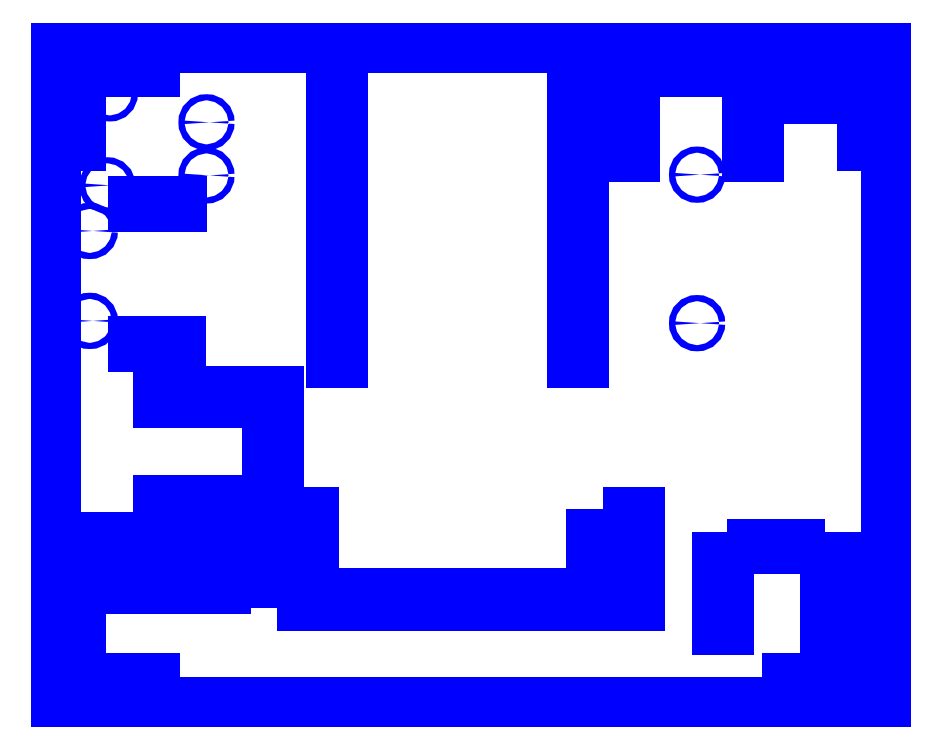
<metadata>
{"format":"dxf","ext":"dxf","renderer":"ezdxf+matplotlib","layout":"modelspace","background":"white","min_lineweight":24,"dpi":150}
</metadata>
<code>
0
SECTION
2
ENTITIES
0
LINE
8
CAD
10
0
20
63.5
30
0
11
0
21
57.15
31
0
0
LINE
8
CAD
10
0
20
6.35
30
0
11
0
21
0
31
0
0
LINE
8
CAD
10
20
20
63.5
30
0
11
20
21
57.15
31
0
0
LINE
8
CAD
10
20
20
6.35
30
0
11
20
21
0
31
0
0
LINE
8
CAD
10
43.5
20
63.5
30
0
11
43.5
21
57.15
31
0
0
LINE
8
CAD
10
43.5
20
6.35
30
0
11
43.5
21
0
31
0
0
LINE
8
CAD
10
63.5
20
63.5
30
0
11
63.5
21
57.15
31
0
0
LINE
8
CAD
10
63.5
20
6.35
30
0
11
63.5
21
0
31
0
0
LINE
8
CAD
10
0
20
63.5
30
0
11
20
21
63.5
31
0
0
LINE
8
CAD
10
20
20
57.15
30
0
11
0
21
57.15
31
0
0
LINE
8
CAD
10
0
20
6.35
30
0
11
20
21
6.35
31
0
0
LINE
8
CAD
10
20
20
0
30
0
11
0
21
0
31
0
0
LINE
8
CAD
10
43.5
20
0
30
0
11
63.5
21
0
31
0
0
LINE
8
CAD
10
63.5
20
6.35
30
0
11
43.5
21
6.35
31
0
0
LINE
8
CAD
10
43.5
20
57.15
30
0
11
63.5
21
57.15
31
0
0
LINE
8
CAD
10
63.5
20
63.5
30
0
11
43.5
21
63.5
31
0
0
LINE
8
CAD
10
63.5
20
21.75
30
0
11
57.15
21
21.75
31
0
0
LINE
8
CAD
10
57.15
20
41.75
30
0
11
63.5
21
41.75
31
0
0
LINE
8
CAD
10
63.5
20
41.75
30
0
11
63.5
21
21.75
31
0
0
LINE
8
CAD
10
57.15
20
41.75
30
0
11
57.15
21
21.75
31
0
0
POINT
8
CAD
10
0
20
0
30
0
0
LINE
8
CAD
10
75.5
20
0
30
0
11
75.5
21
-10
31
0
0
LINE
8
CAD
10
75.5
20
-20
30
0
11
75.5
21
-29
31
0
0
LINE
8
CAD
10
75.5
20
-39
30
0
11
75.5
21
-49
31
0
0
LINE
8
CAD
10
81.85
20
0
30
0
11
81.85
21
-10
31
0
0
LINE
8
CAD
10
81.85
20
-20
30
0
11
81.85
21
-29
31
0
0
LINE
8
CAD
10
81.85
20
-39
30
0
11
81.85
21
-42.65
31
0
0
LINE
8
CAD
10
81.85
20
0
30
0
11
75.5
21
0
31
0
0
LINE
8
CAD
10
81.85
20
-10
30
0
11
75.5
21
-10
31
0
0
LINE
8
CAD
10
81.85
20
-20
30
0
11
75.5
21
-20
31
0
0
LINE
8
CAD
10
81.85
20
-29
30
0
11
75.5
21
-29
31
0
0
LINE
8
CAD
10
75.5
20
-39
30
0
11
81.85
21
-39
31
0
0
LINE
8
CAD
10
91.85
20
-49
30
0
11
75.5
21
-49
31
0
0
LINE
8
CAD
10
91.85
20
-42.65
30
0
11
81.85
21
-42.65
31
0
0
LINE
8
CAD
10
91.85
20
-42.65
30
0
11
91.85
21
-49
31
0
0
LINE
8
CAD
10
236.9
20
-49
30
0
11
253.3
21
-49
31
0
0
LINE
8
CAD
10
236.9
20
-42.65
30
0
11
246.9
21
-42.65
31
0
0
LINE
8
CAD
10
236.9
20
-42.65
30
0
11
236.9
21
-49
31
0
0
LINE
8
CAD
10
101.8
20
-42.65
30
0
11
101.8
21
-49
31
0
0
LINE
8
CAD
10
111.8
20
-42.65
30
0
11
111.8
21
-49
31
0
0
LINE
8
CAD
10
121.8
20
-42.65
30
0
11
121.8
21
-49
31
0
0
LINE
8
CAD
10
131.8
20
-42.65
30
0
11
131.8
21
-49
31
0
0
LINE
8
CAD
10
141.8
20
-42.65
30
0
11
141.8
21
-49
31
0
0
LINE
8
CAD
10
151.8
20
-42.65
30
0
11
151.8
21
-49
31
0
0
LINE
8
CAD
10
101.8
20
-42.65
30
0
11
111.8
21
-42.65
31
0
0
LINE
8
CAD
10
101.8
20
-49
30
0
11
111.8
21
-49
31
0
0
LINE
8
CAD
10
121.8
20
-42.65
30
0
11
131.8
21
-42.65
31
0
0
LINE
8
CAD
10
121.8
20
-49
30
0
11
131.8
21
-49
31
0
0
LINE
8
CAD
10
141.8
20
-42.65
30
0
11
151.8
21
-42.65
31
0
0
LINE
8
CAD
10
141.8
20
-49
30
0
11
151.8
21
-49
31
0
0
LINE
8
CAD
10
176.9
20
-42.65
30
0
11
176.9
21
-49
31
0
0
LINE
8
CAD
10
186.9
20
-42.65
30
0
11
186.9
21
-49
31
0
0
LINE
8
CAD
10
196.9
20
-42.65
30
0
11
196.9
21
-49
31
0
0
LINE
8
CAD
10
206.9
20
-42.65
30
0
11
206.9
21
-49
31
0
0
LINE
8
CAD
10
216.9
20
-42.65
30
0
11
216.9
21
-49
31
0
0
LINE
8
CAD
10
226.9
20
-42.65
30
0
11
226.9
21
-49
31
0
0
LINE
8
CAD
10
176.9
20
-42.65
30
0
11
186.9
21
-42.65
31
0
0
LINE
8
CAD
10
176.9
20
-49
30
0
11
186.9
21
-49
31
0
0
LINE
8
CAD
10
196.9
20
-49
30
0
11
206.9
21
-49
31
0
0
LINE
8
CAD
10
216.9
20
-49
30
0
11
226.9
21
-49
31
0
0
LINE
8
CAD
10
226.9
20
-42.65
30
0
11
216.9
21
-42.65
31
0
0
LINE
8
CAD
10
206.9
20
-42.65
30
0
11
196.9
21
-42.65
31
0
0
LINE
8
CAD
10
166.9
20
-42.65
30
0
11
166.9
21
-49
31
0
0
LINE
8
CAD
10
161.8
20
-42.65
30
0
11
161.8
21
-49
31
0
0
LINE
8
CAD
10
166.9
20
-42.65
30
0
11
161.8
21
-42.65
31
0
0
LINE
8
CAD
10
161.8
20
-49
30
0
11
166.9
21
-49
31
0
0
LINE
8
CAD
10
246.9
20
2.84e-14
30
0
11
246.9
21
-10
31
0
0
LINE
8
CAD
10
253.3
20
2.84e-14
30
0
11
253.3
21
-10
31
0
0
LINE
8
CAD
10
246.9
20
-20
30
0
11
246.9
21
-29
31
0
0
LINE
8
CAD
10
253.3
20
-20
30
0
11
253.3
21
-29
31
0
0
LINE
8
CAD
10
253.3
20
2.84e-14
30
0
11
246.9
21
2.84e-14
31
0
0
LINE
8
CAD
10
246.9
20
-10
30
0
11
253.3
21
-10
31
0
0
LINE
8
CAD
10
253.3
20
-20
30
0
11
246.9
21
-20
31
0
0
LINE
8
CAD
10
246.9
20
-29
30
0
11
253.3
21
-29
31
0
0
LINE
8
CAD
10
253.3
20
-39
30
0
11
246.9
21
-39
31
0
0
LINE
8
CAD
10
246.9
20
-39
30
0
11
246.9
21
-42.65
31
0
0
LINE
8
CAD
10
253.3
20
-39
30
0
11
253.3
21
-49
31
0
0
LINE
8
CAD
10
350.4
20
-61.7
30
0
11
356.8
21
-61.7
31
0
0
LINE
8
CAD
10
356.8
20
-61.7
30
0
11
356.8
21
-49
31
0
0
LINE
8
CAD
10
356.8
20
-49
30
0
11
350.4
21
-49
31
0
0
LINE
8
CAD
10
350.4
20
-49
30
0
11
350.4
21
-61.7
31
0
0
LINE
8
CAD
10
356.8
20
-36.3
30
0
11
350.4
21
-36.3
31
0
0
LINE
8
CAD
10
356.8
20
-23.6
30
0
11
350.4
21
-23.6
31
0
0
LINE
8
CAD
10
356.8
20
-23.6
30
0
11
356.8
21
-36.3
31
0
0
LINE
8
CAD
10
350.4
20
-36.3
30
0
11
350.4
21
-23.6
31
0
0
LINE
8
CAD
10
293.3
20
-23.6
30
0
11
293.3
21
-36.3
31
0
0
LINE
8
CAD
10
293.3
20
-61.7
30
0
11
293.3
21
-49
31
0
0
LINE
8
CAD
10
299.6
20
-23.6
30
0
11
299.6
21
-36.3
31
0
0
LINE
8
CAD
10
299.6
20
-61.7
30
0
11
299.6
21
-49
31
0
0
LINE
8
CAD
10
293.3
20
-23.6
30
0
11
299.6
21
-23.6
31
0
0
LINE
8
CAD
10
293.3
20
-36.3
30
0
11
299.6
21
-36.3
31
0
0
LINE
8
CAD
10
293.3
20
-49
30
0
11
299.6
21
-49
31
0
0
LINE
8
CAD
10
293.3
20
-61.7
30
0
11
299.6
21
-61.7
31
0
0
LINE
8
CAD
10
35.5
20
-40.3
30
0
11
35.5
21
-30.3
31
0
0
LINE
8
CAD
10
-28
20
-12.9
30
0
11
-28
21
-24.9
31
0
0
LINE
8
CAD
10
29.15
20
-33.95
30
0
11
29.15
21
-30.3
31
0
0
LINE
8
CAD
10
-28
20
-40.3
30
0
11
-6.65
21
-40.3
31
0
0
LINE
8
CAD
10
-21.65
20
-12.9
30
0
11
-21.65
21
-24.9
31
0
0
LINE
8
CAD
10
-21.65
20
-33.95
30
0
11
-6.65
21
-33.95
31
0
0
LINE
8
CAD
10
-28
20
-30.3
30
0
11
-21.65
21
-30.3
31
0
0
LINE
8
CAD
10
35.5
20
-24.9
30
0
11
29.15
21
-24.9
31
0
0
LINE
8
CAD
10
29.15
20
-30.3
30
0
11
35.5
21
-30.3
31
0
0
LINE
8
CAD
10
-21.65
20
-24.9
30
0
11
-28
21
-24.9
31
0
0
LINE
8
CAD
10
-21.65
20
-30.3
30
0
11
-21.65
21
-33.95
31
0
0
LINE
8
CAD
10
-28
20
-30.3
30
0
11
-28
21
-40.3
31
0
0
LINE
8
CAD
10
29.15
20
-24.9
30
0
11
29.15
21
-12.9
31
0
0
LINE
8
CAD
10
35.5
20
-24.9
30
0
11
35.5
21
-12.9
31
0
0
LINE
8
CAD
10
-6.65
20
-33.95
30
0
11
-6.65
21
-40.3
31
0
0
LINE
8
CAD
10
14.15
20
-40.3
30
0
11
14.15
21
-33.95
31
0
0
LINE
8
CAD
10
14.15
20
-33.95
30
0
11
29.15
21
-33.95
31
0
0
LINE
8
CAD
10
14.15
20
-40.3
30
0
11
35.5
21
-40.3
31
0
0
LINE
8
CAD
10
-21.65
20
-12.9
30
0
11
-28
21
-12.9
31
0
0
LINE
8
CAD
10
35.5
20
-12.9
30
0
11
29.15
21
-12.9
31
0
0
LINE
8
CAD
10
90.55
20
98.62
30
0
11
90.55
21
78.62
31
0
0
LINE
8
CAD
10
90.55
20
138.6
30
0
11
90.55
21
118.6
31
0
0
LINE
8
CAD
10
90.55
20
178.6
30
0
11
90.55
21
158.6
31
0
0
LINE
8
CAD
10
90.55
20
218.6
30
0
11
90.55
21
198.6
31
0
0
LINE
8
CAD
10
96.9
20
98.62
30
0
11
96.9
21
78.62
31
0
0
LINE
8
CAD
10
96.9
20
138.6
30
0
11
96.9
21
118.6
31
0
0
LINE
8
CAD
10
96.9
20
178.6
30
0
11
96.9
21
158.6
31
0
0
LINE
8
CAD
10
96.9
20
218.6
30
0
11
96.9
21
198.6
31
0
0
LINE
8
CAD
10
90.55
20
78.62
30
0
11
96.9
21
78.62
31
0
0
LINE
8
CAD
10
90.55
20
98.62
30
0
11
96.9
21
98.62
31
0
0
LINE
8
CAD
10
90.55
20
118.6
30
0
11
96.9
21
118.6
31
0
0
LINE
8
CAD
10
90.55
20
138.6
30
0
11
96.9
21
138.6
31
0
0
LINE
8
CAD
10
90.55
20
158.6
30
0
11
96.9
21
158.6
31
0
0
LINE
8
CAD
10
90.55
20
178.6
30
0
11
96.9
21
178.6
31
0
0
LINE
8
CAD
10
90.55
20
198.6
30
0
11
96.9
21
198.6
31
0
0
LINE
8
CAD
10
90.55
20
218.6
30
0
11
96.9
21
218.6
31
0
0
LINE
8
CAD
10
217.5
20
98.62
30
0
11
217.5
21
78.62
31
0
0
LINE
8
CAD
10
223.9
20
98.62
30
0
11
223.9
21
78.62
31
0
0
LINE
8
CAD
10
217.5
20
138.6
30
0
11
217.5
21
118.6
31
0
0
LINE
8
CAD
10
223.9
20
138.6
30
0
11
223.9
21
118.6
31
0
0
LINE
8
CAD
10
217.5
20
178.6
30
0
11
217.5
21
158.6
31
0
0
LINE
8
CAD
10
223.9
20
178.6
30
0
11
223.9
21
158.6
31
0
0
LINE
8
CAD
10
217.5
20
218.6
30
0
11
217.5
21
198.6
31
0
0
LINE
8
CAD
10
223.9
20
218.6
30
0
11
223.9
21
198.6
31
0
0
LINE
8
CAD
10
223.9
20
78.62
30
0
11
217.5
21
78.62
31
0
0
LINE
8
CAD
10
217.5
20
98.62
30
0
11
223.9
21
98.62
31
0
0
LINE
8
CAD
10
223.9
20
118.6
30
0
11
217.5
21
118.6
31
0
0
LINE
8
CAD
10
217.5
20
138.6
30
0
11
223.9
21
138.6
31
0
0
LINE
8
CAD
10
217.5
20
158.6
30
0
11
223.9
21
158.6
31
0
0
LINE
8
CAD
10
217.5
20
178.6
30
0
11
223.9
21
178.6
31
0
0
LINE
8
CAD
10
223.9
20
198.6
30
0
11
217.5
21
198.6
31
0
0
LINE
8
CAD
10
217.5
20
218.6
30
0
11
223.9
21
218.6
31
0
0
LINE
8
CAD
10
382.2
20
-99.8
30
0
11
-53.4
21
-99.8
31
0
0
LINE
8
CAD
10
-53.4
20
244
30
0
11
382.2
21
244
31
0
0
LINE
8
CAD
10
-53.4
20
244
30
0
11
-53.4
21
-99.8
31
0
0
LINE
8
CAD
10
382.2
20
-99.8
30
0
11
382.2
21
244
31
0
0
LINE
8
CAD
10
-1.65
20
-87.1
30
0
11
-1.65
21
-93.45
31
0
0
LINE
8
CAD
10
-31.92
20
-87.1
30
0
11
-31.92
21
-93.45
31
0
0
LINE
8
CAD
10
-16.78
20
-87.1
30
0
11
-16.78
21
-93.45
31
0
0
LINE
8
CAD
10
-1.65
20
-93.45
30
0
11
-16.78
21
-93.45
31
0
0
LINE
8
CAD
10
-40.7
20
-48.05
30
0
11
-47.05
21
-48.05
31
0
0
LINE
8
CAD
10
-47.05
20
-93.45
30
0
11
-47.05
21
-78.32
31
0
0
LINE
8
CAD
10
-1.65
20
-87.1
30
0
11
-16.78
21
-87.1
31
0
0
LINE
8
CAD
10
-40.7
20
-87.1
30
0
11
-40.7
21
-78.32
31
0
0
LINE
8
CAD
10
-31.92
20
-87.1
30
0
11
-40.7
21
-87.1
31
0
0
LINE
8
CAD
10
-31.92
20
-93.45
30
0
11
-47.05
21
-93.45
31
0
0
LINE
8
CAD
10
-40.7
20
-78.32
30
0
11
-47.05
21
-78.32
31
0
0
LINE
8
CAD
10
-40.7
20
-63.19
30
0
11
-47.05
21
-63.19
31
0
0
LINE
8
CAD
10
-40.7
20
-63.19
30
0
11
-40.7
21
-48.05
31
0
0
LINE
8
CAD
10
-47.05
20
-63.19
30
0
11
-47.05
21
-48.05
31
0
0
LINE
8
CAD
10
-1.65
20
231.3
30
0
11
-1.65
21
237.7
31
0
0
LINE
8
CAD
10
-31.92
20
231.3
30
0
11
-31.92
21
237.7
31
0
0
LINE
8
CAD
10
-16.78
20
231.3
30
0
11
-16.78
21
237.7
31
0
0
LINE
8
CAD
10
-1.65
20
237.7
30
0
11
-16.78
21
237.7
31
0
0
LINE
8
CAD
10
-40.7
20
192.3
30
0
11
-47.05
21
192.3
31
0
0
LINE
8
CAD
10
-47.05
20
237.7
30
0
11
-47.05
21
222.5
31
0
0
LINE
8
CAD
10
-1.65
20
231.3
30
0
11
-16.78
21
231.3
31
0
0
LINE
8
CAD
10
-40.7
20
231.3
30
0
11
-40.7
21
222.5
31
0
0
LINE
8
CAD
10
-31.92
20
231.3
30
0
11
-40.7
21
231.3
31
0
0
LINE
8
CAD
10
-31.92
20
237.7
30
0
11
-47.05
21
237.7
31
0
0
LINE
8
CAD
10
-40.7
20
222.5
30
0
11
-47.05
21
222.5
31
0
0
LINE
8
CAD
10
-40.7
20
207.4
30
0
11
-47.05
21
207.4
31
0
0
LINE
8
CAD
10
-40.7
20
207.4
30
0
11
-40.7
21
192.3
31
0
0
LINE
8
CAD
10
-47.05
20
207.4
30
0
11
-47.05
21
192.3
31
0
0
LINE
8
CAD
10
330.4
20
231.3
30
0
11
330.4
21
237.7
31
0
0
LINE
8
CAD
10
360.7
20
231.3
30
0
11
360.7
21
237.7
31
0
0
LINE
8
CAD
10
345.6
20
231.3
30
0
11
345.6
21
237.7
31
0
0
LINE
8
CAD
10
330.4
20
237.7
30
0
11
345.6
21
237.7
31
0
0
LINE
8
CAD
10
369.5
20
192.3
30
0
11
375.9
21
192.3
31
0
0
LINE
8
CAD
10
375.9
20
237.7
30
0
11
375.9
21
222.5
31
0
0
LINE
8
CAD
10
330.4
20
231.3
30
0
11
345.6
21
231.3
31
0
0
LINE
8
CAD
10
369.5
20
231.3
30
0
11
369.5
21
222.5
31
0
0
LINE
8
CAD
10
360.7
20
231.3
30
0
11
369.5
21
231.3
31
0
0
LINE
8
CAD
10
360.7
20
237.7
30
0
11
375.9
21
237.7
31
0
0
LINE
8
CAD
10
369.5
20
222.5
30
0
11
375.9
21
222.5
31
0
0
LINE
8
CAD
10
369.5
20
207.4
30
0
11
375.9
21
207.4
31
0
0
LINE
8
CAD
10
369.5
20
207.4
30
0
11
369.5
21
192.3
31
0
0
LINE
8
CAD
10
375.9
20
207.4
30
0
11
375.9
21
192.3
31
0
0
LINE
8
CAD
10
330.4
20
-87.1
30
0
11
330.4
21
-93.45
31
0
0
LINE
8
CAD
10
360.7
20
-87.1
30
0
11
360.7
21
-93.45
31
0
0
LINE
8
CAD
10
345.6
20
-87.1
30
0
11
345.6
21
-93.45
31
0
0
LINE
8
CAD
10
330.4
20
-93.45
30
0
11
345.6
21
-93.45
31
0
0
LINE
8
CAD
10
369.5
20
-48.05
30
0
11
375.9
21
-48.05
31
0
0
LINE
8
CAD
10
375.9
20
-93.45
30
0
11
375.9
21
-78.32
31
0
0
LINE
8
CAD
10
330.4
20
-87.1
30
0
11
345.6
21
-87.1
31
0
0
LINE
8
CAD
10
369.5
20
-87.1
30
0
11
369.5
21
-78.32
31
0
0
LINE
8
CAD
10
360.7
20
-87.1
30
0
11
369.5
21
-87.1
31
0
0
LINE
8
CAD
10
360.7
20
-93.45
30
0
11
375.9
21
-93.45
31
0
0
LINE
8
CAD
10
369.5
20
-78.32
30
0
11
375.9
21
-78.32
31
0
0
LINE
8
CAD
10
369.5
20
-63.19
30
0
11
375.9
21
-63.19
31
0
0
LINE
8
CAD
10
369.5
20
-63.19
30
0
11
369.5
21
-48.05
31
0
0
LINE
8
CAD
10
375.9
20
-63.19
30
0
11
375.9
21
-48.05
31
0
0
LINE
8
CAD
10
258.6
20
231.3
30
0
11
258.6
21
237.7
31
0
0
LINE
8
CAD
10
272.8
20
231.3
30
0
11
272.8
21
237.7
31
0
0
LINE
8
CAD
10
287
20
231.3
30
0
11
287
21
237.7
31
0
0
LINE
8
CAD
10
301.2
20
231.3
30
0
11
301.2
21
237.7
31
0
0
LINE
8
CAD
10
244.3
20
237.7
30
0
11
258.6
21
237.7
31
0
0
LINE
8
CAD
10
315.4
20
237.7
30
0
11
315.4
21
216.3
31
0
0
LINE
8
CAD
10
244.3
20
186.9
30
0
11
244.3
21
201.9
31
0
0
LINE
8
CAD
10
250.7
20
231.3
30
0
11
258.6
21
231.3
31
0
0
LINE
8
CAD
10
250.7
20
186.9
30
0
11
250.7
21
201.9
31
0
0
LINE
8
CAD
10
309.1
20
231.3
30
0
11
309.1
21
216.3
31
0
0
LINE
8
CAD
10
272.8
20
231.3
30
0
11
287
21
231.3
31
0
0
LINE
8
CAD
10
301.2
20
231.3
30
0
11
309.1
21
231.3
31
0
0
LINE
8
CAD
10
309.1
20
216.3
30
0
11
315.4
21
216.3
31
0
0
LINE
8
CAD
10
309.1
20
201.9
30
0
11
315.4
21
201.9
31
0
0
LINE
8
CAD
10
315.4
20
186.9
30
0
11
309.1
21
186.9
31
0
0
LINE
8
CAD
10
244.3
20
216.3
30
0
11
250.7
21
216.3
31
0
0
LINE
8
CAD
10
315.4
20
201.9
30
0
11
309.1
21
201.9
31
0
0
LINE
8
CAD
10
250.7
20
201.9
30
0
11
244.3
21
201.9
31
0
0
LINE
8
CAD
10
309.1
20
201.9
30
0
11
309.1
21
186.9
31
0
0
LINE
8
CAD
10
250.7
20
216.3
30
0
11
250.7
21
231.3
31
0
0
LINE
8
CAD
10
301.2
20
237.7
30
0
11
315.4
21
237.7
31
0
0
LINE
8
CAD
10
315.4
20
201.9
30
0
11
315.4
21
186.9
31
0
0
LINE
8
CAD
10
250.7
20
186.9
30
0
11
244.3
21
186.9
31
0
0
LINE
8
CAD
10
244.3
20
216.3
30
0
11
244.3
21
237.7
31
0
0
LINE
8
CAD
10
272.8
20
237.7
30
0
11
287
21
237.7
31
0
0
CIRCLE
8
CAD
10
-26.7
20
171.7
30
0
40
1.6
0
CIRCLE
8
CAD
10
-25.4
20
220
30
0
40
1.6
0
CIRCLE
8
CAD
10
25.4
20
204.8
30
0
40
1.6
0
CIRCLE
8
CAD
10
25.4
20
176.9
30
0
40
1.6
0
CIRCLE
8
CAD
10
-35.9
20
147.8
30
0
40
1.625
0
CIRCLE
8
CAD
10
-35.9
20
100.5
30
0
40
1.625
0
LINE
8
CAD
10
-12.98
20
160.4
30
0
11
12.42
21
160.4
31
0
0
LINE
8
CAD
10
12.42
20
160.4
30
0
11
12.42
21
163.4
31
0
0
LINE
8
CAD
10
12.42
20
163.4
30
0
11
-12.98
21
163.4
31
0
0
LINE
8
CAD
10
-12.98
20
163.4
30
0
11
-12.98
21
160.4
31
0
0
LINE
8
CAD
10
-13.34
20
87.04
30
0
11
12.06
21
87.04
31
0
0
LINE
8
CAD
10
12.06
20
87.04
30
0
11
12.06
21
90.04
31
0
0
LINE
8
CAD
10
12.06
20
90.04
30
0
11
-13.34
21
90.04
31
0
0
LINE
8
CAD
10
-13.34
20
90.04
30
0
11
-13.34
21
87.04
31
0
0
LINE
8
CAD
10
-8.304
20
-23.04
30
0
11
17.1
21
-23.04
31
0
0
LINE
8
CAD
10
17.1
20
-23.04
30
0
11
17.1
21
-20.04
31
0
0
LINE
8
CAD
10
17.1
20
-20.04
30
0
11
-8.304
21
-20.04
31
0
0
LINE
8
CAD
10
-8.304
20
-20.04
30
0
11
-8.304
21
-23.04
31
0
0
LINE
8
CAD
10
61.53
20
-37.11
30
0
11
64.53
21
-37.11
31
0
0
LINE
8
CAD
10
64.53
20
-37.11
30
0
11
64.53
21
-11.71
31
0
0
LINE
8
CAD
10
64.53
20
-11.71
30
0
11
61.53
21
-11.71
31
0
0
LINE
8
CAD
10
61.53
20
-11.71
30
0
11
61.53
21
-37.11
31
0
0
LINE
8
CAD
10
227.4
20
-36.75
30
0
11
230.4
21
-36.75
31
0
0
LINE
8
CAD
10
230.4
20
-36.75
30
0
11
230.4
21
-11.35
31
0
0
LINE
8
CAD
10
230.4
20
-11.35
30
0
11
227.4
21
-11.35
31
0
0
LINE
8
CAD
10
227.4
20
-11.35
30
0
11
227.4
21
-36.75
31
0
0
LINE
8
CAD
10
322.4
20
216.8
30
0
11
360.5
21
216.8
31
0
0
LINE
8
CAD
10
360.5
20
216.8
30
0
11
360.5
21
222.8
31
0
0
LINE
8
CAD
10
360.5
20
222.8
30
0
11
322.4
21
222.8
31
0
0
LINE
8
CAD
10
322.4
20
222.8
30
0
11
322.4
21
216.8
31
0
0
LINE
8
CAD
10
311.8
20
-19.52
30
0
11
337.2
21
-19.52
31
0
0
LINE
8
CAD
10
337.2
20
-19.52
30
0
11
337.2
21
-16.52
31
0
0
LINE
8
CAD
10
337.2
20
-16.52
30
0
11
311.8
21
-16.52
31
0
0
LINE
8
CAD
10
311.8
20
-16.52
30
0
11
311.8
21
-19.52
31
0
0
CIRCLE
8
CAD
10
283.1
20
177.3
30
0
40
1.625
0
CIRCLE
8
CAD
10
283.1
20
99.34
30
0
40
1.625
0
VIEWPORT
8
0
10
5.375
20
4.125
30
0
40
14.63
41
9
68
     1
69
     1
0
ENDSEC
0
EOF

</code>
